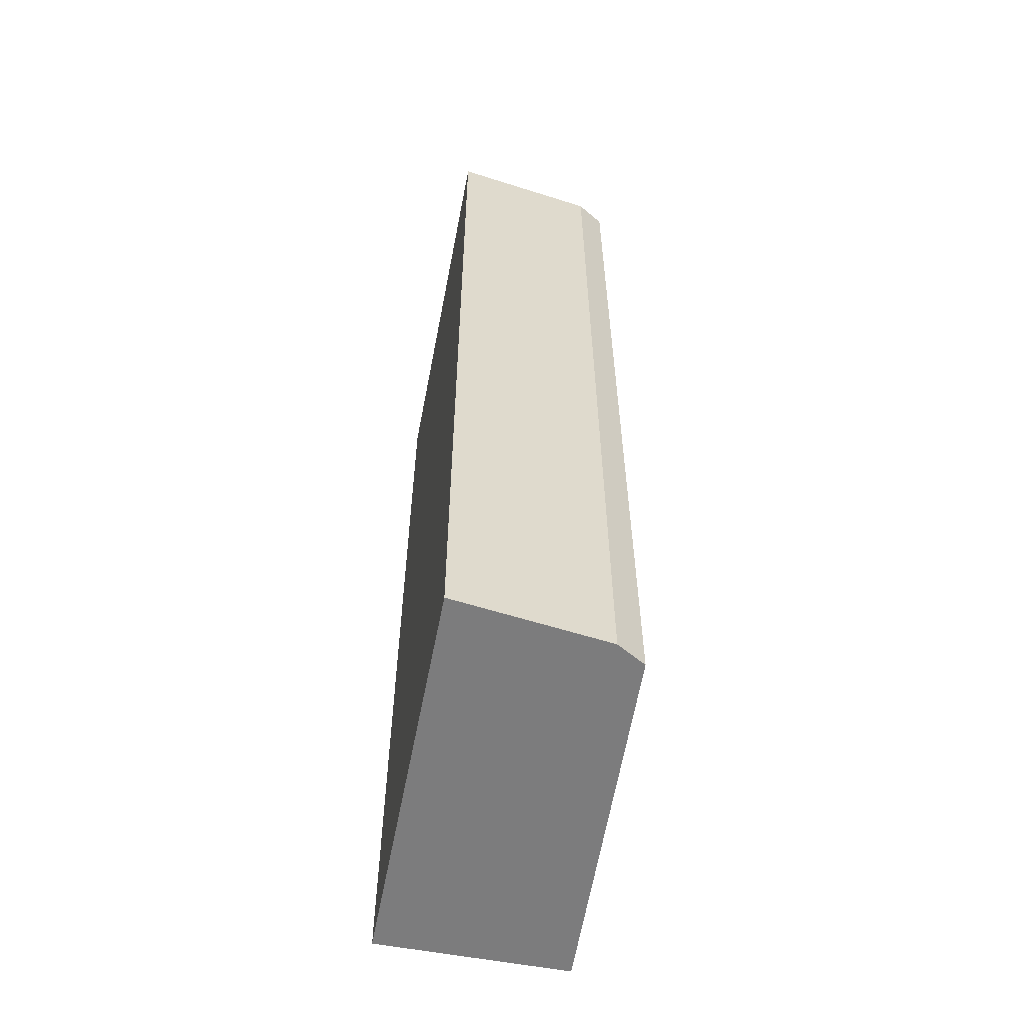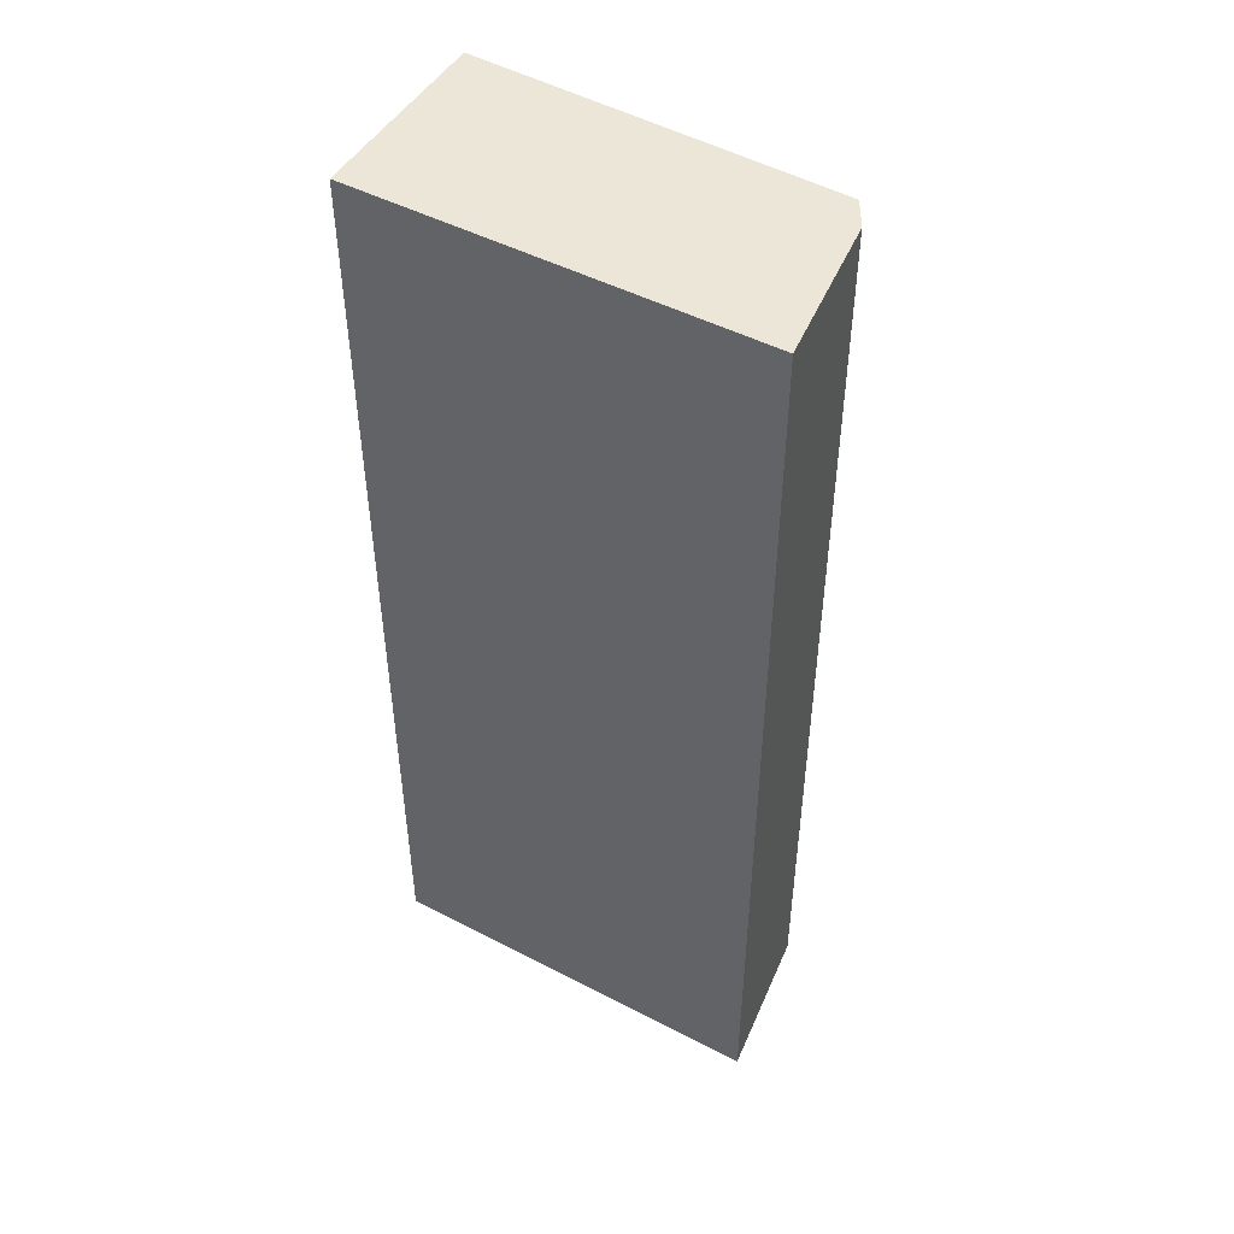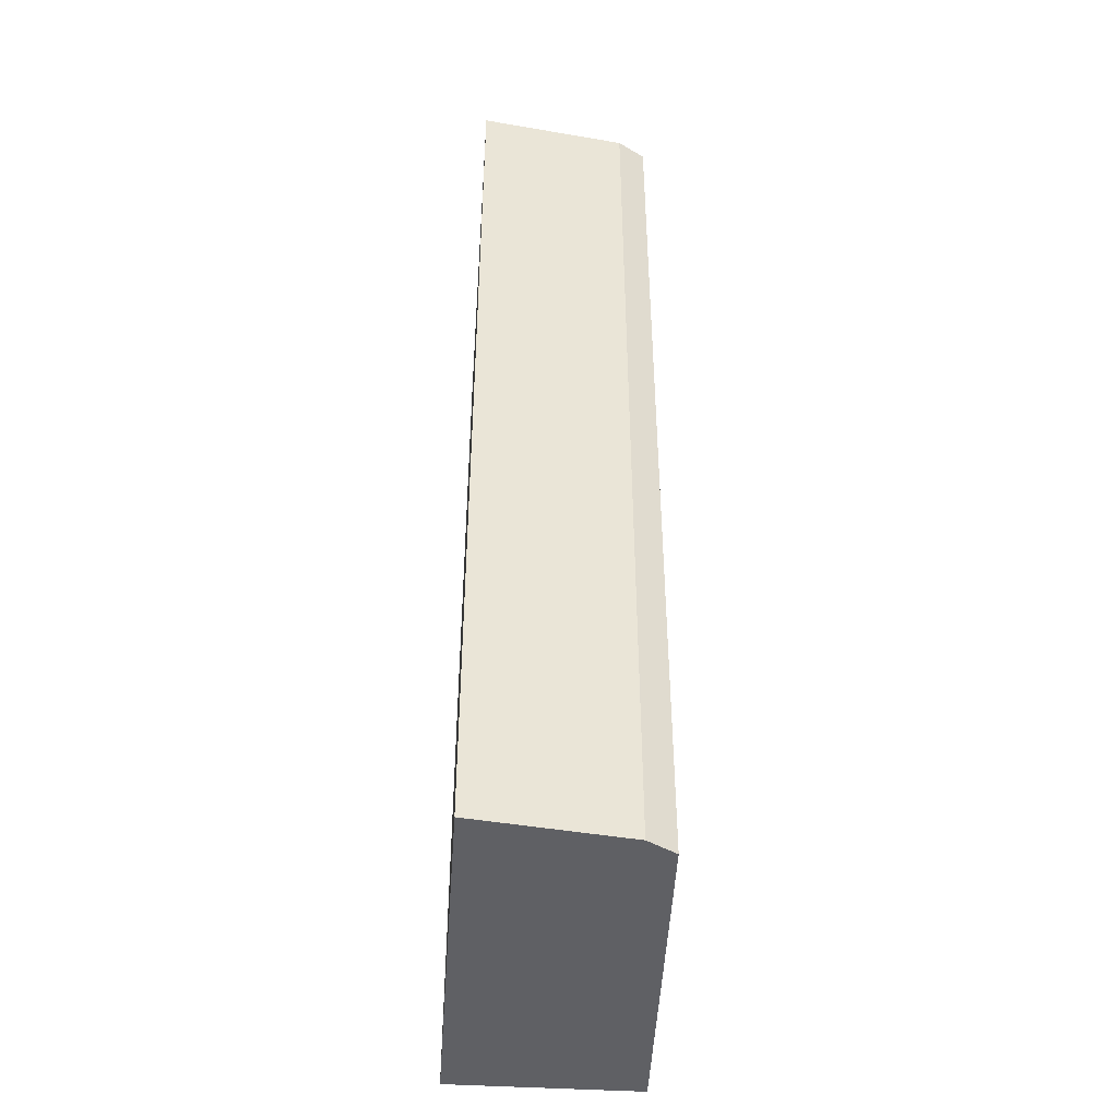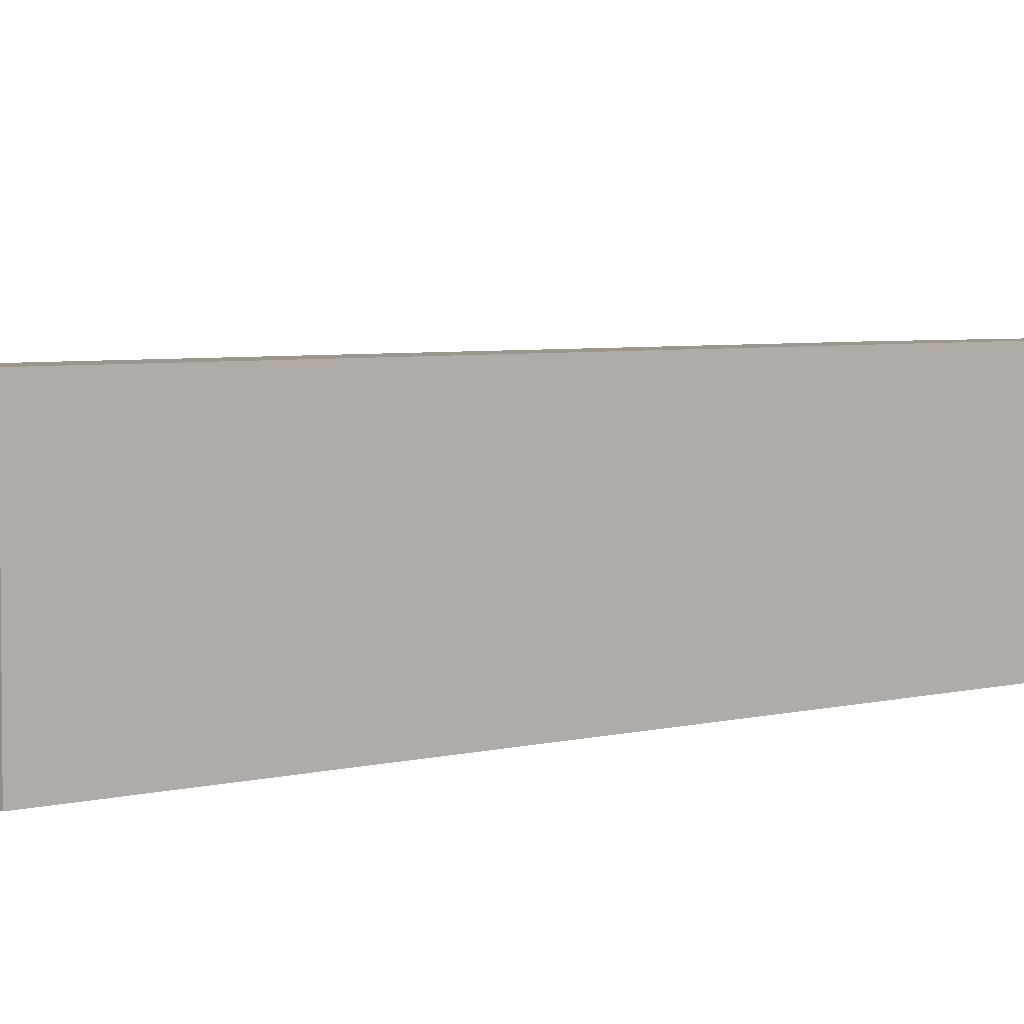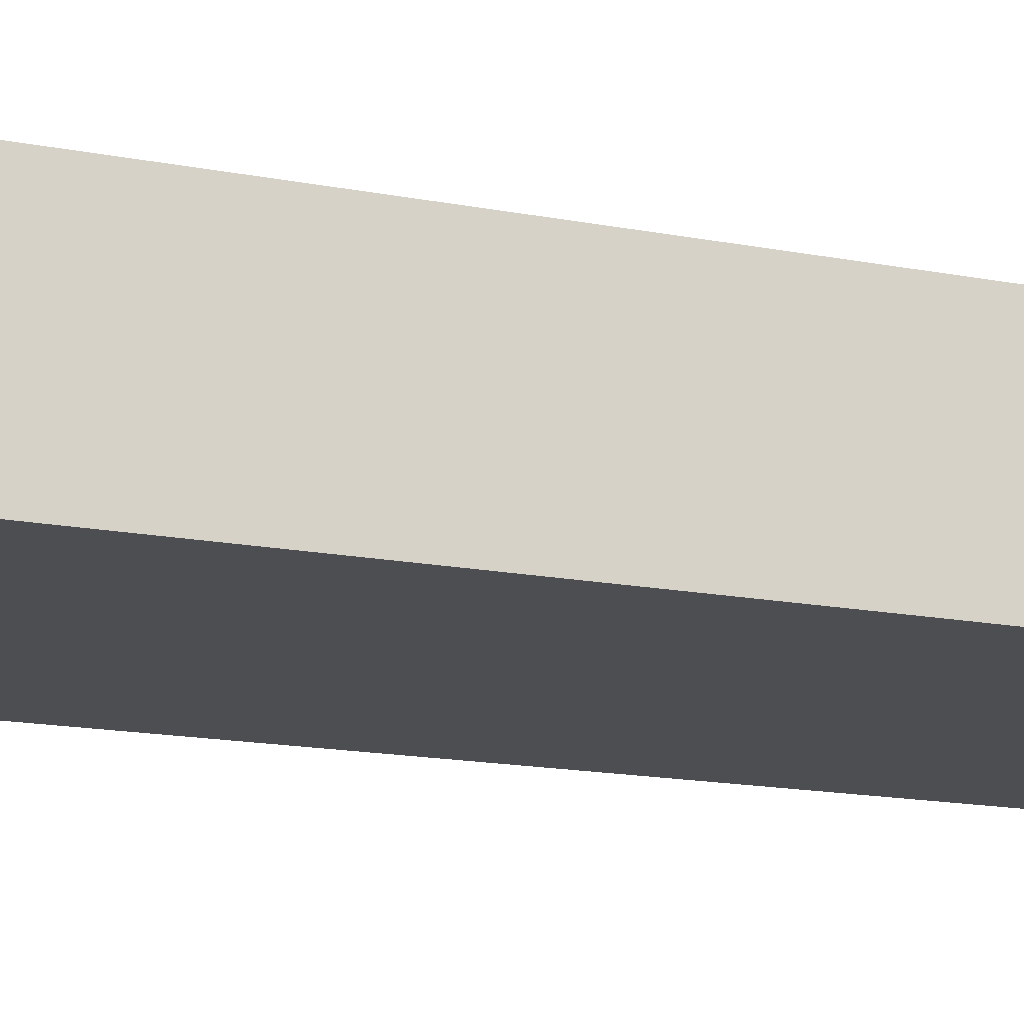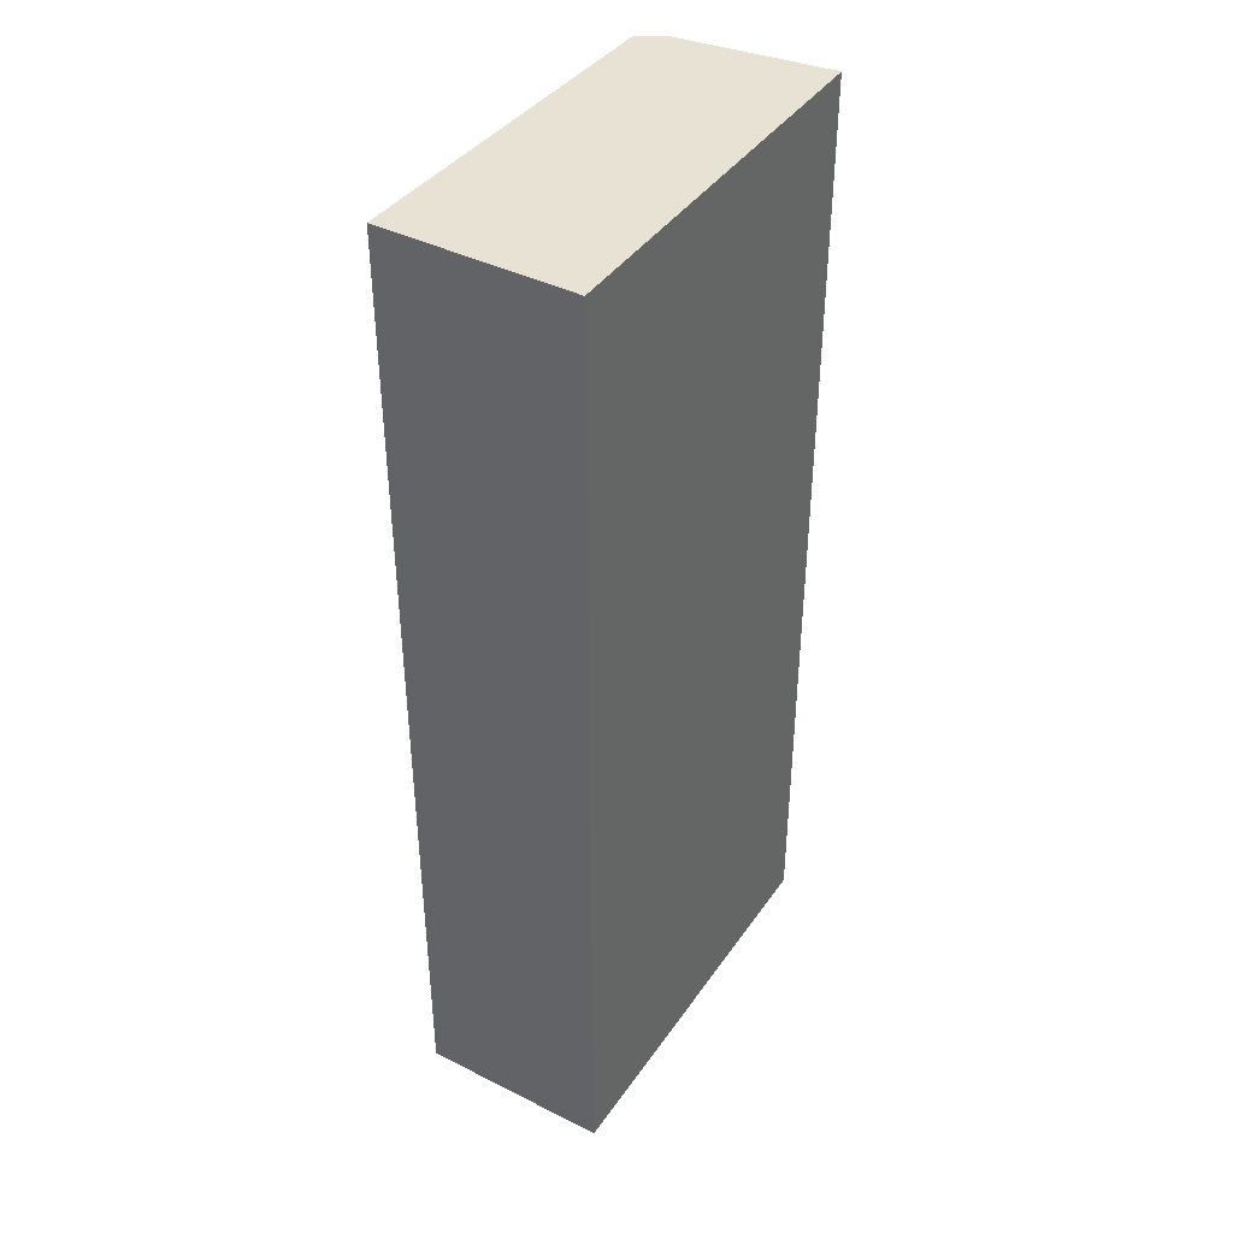
<metadata>
{"format":"obj","ext":"obj","renderer":"f3d","projection":"perspective","resolution":1024,"background":"white","views":[{"elev":-58.8,"azim":79.1,"up":"+Z"},{"elev":48.7,"azim":30.0,"up":"+Z"},{"elev":-45.0,"azim":86.0,"up":"+Z"},{"elev":4.0,"azim":-133.4,"up":"+Y"},{"elev":-16.7,"azim":-111.2,"up":"+Y"},{"elev":40.8,"azim":-58.5,"up":"+Z"}]}
</metadata>
<code>
v 0.2582 -0.005374 0.2652
v 0.2582 -0.005374 -0.3561
v 0.2357 0.1086 0.2652
v 0.005788 0.1158 0.2652
v 0.005788 -0.005374 0.2652
v 0.005788 0.1158 -0.3561
v 0.246 0.09068 0.2652
v 0.2357 0.1086 -0.3561
v 0.005788 -0.005374 -0.3561
v 0.246 0.09068 -0.3561
f 6 4 3
f 6 5 4
f 7 1 2
f 7 5 1
f 7 3 4
f 7 4 5
f 8 6 3
f 8 2 6
f 8 3 7
f 9 6 2
f 9 5 6
f 9 2 1
f 9 1 5
f 10 8 7
f 10 7 2
f 10 2 8

</code>
